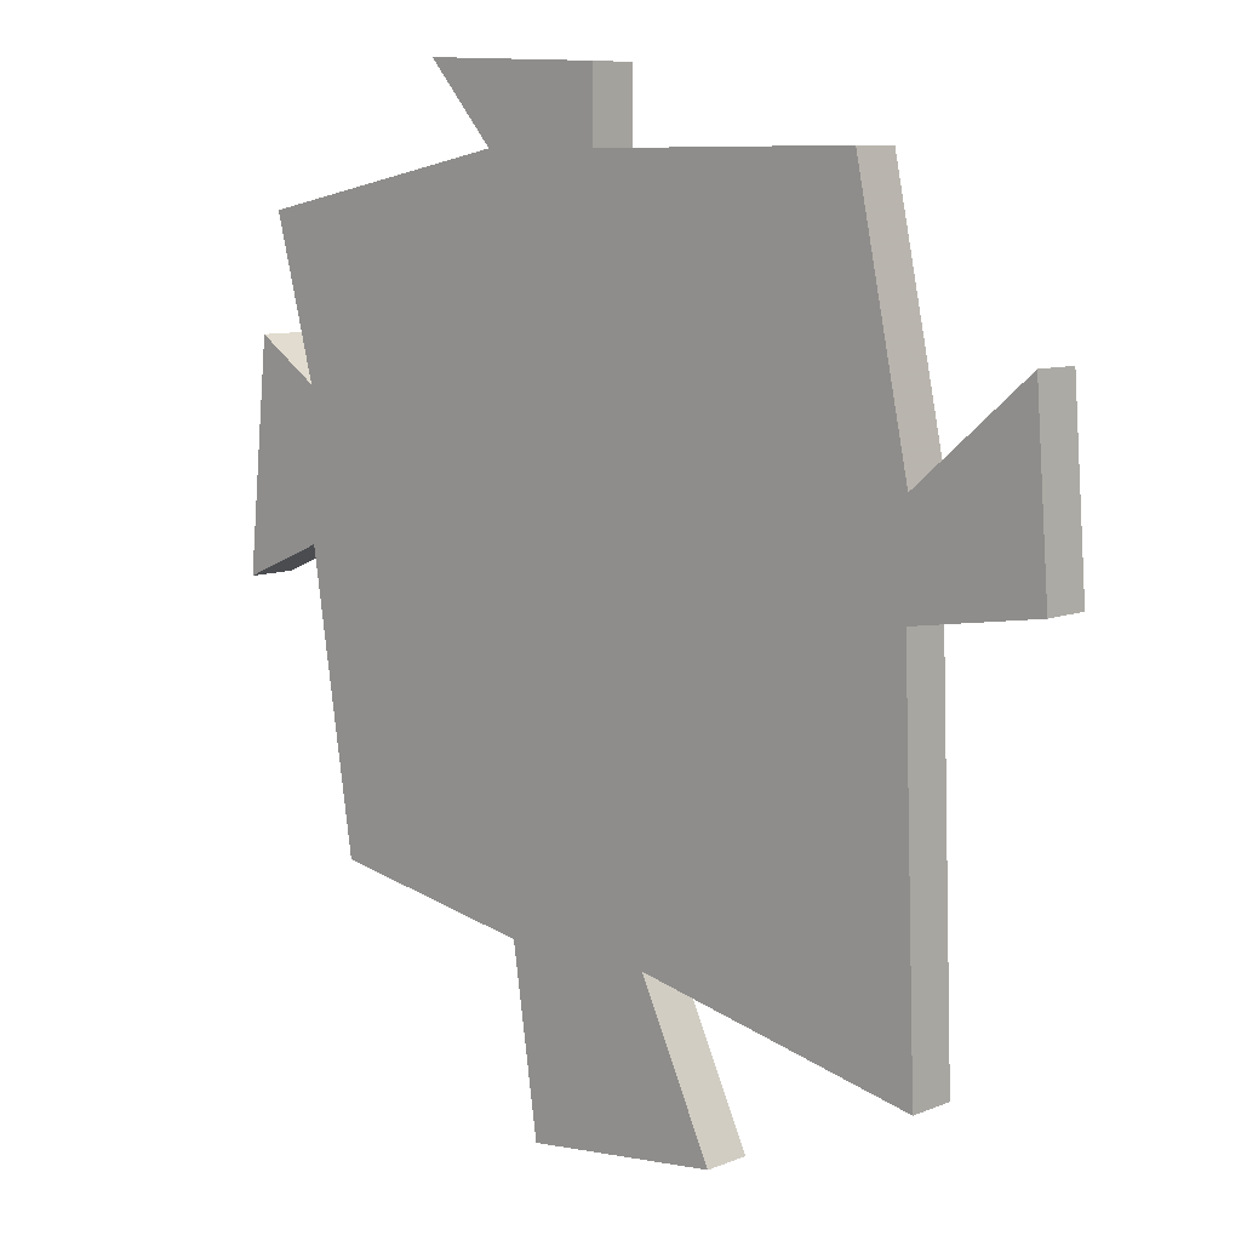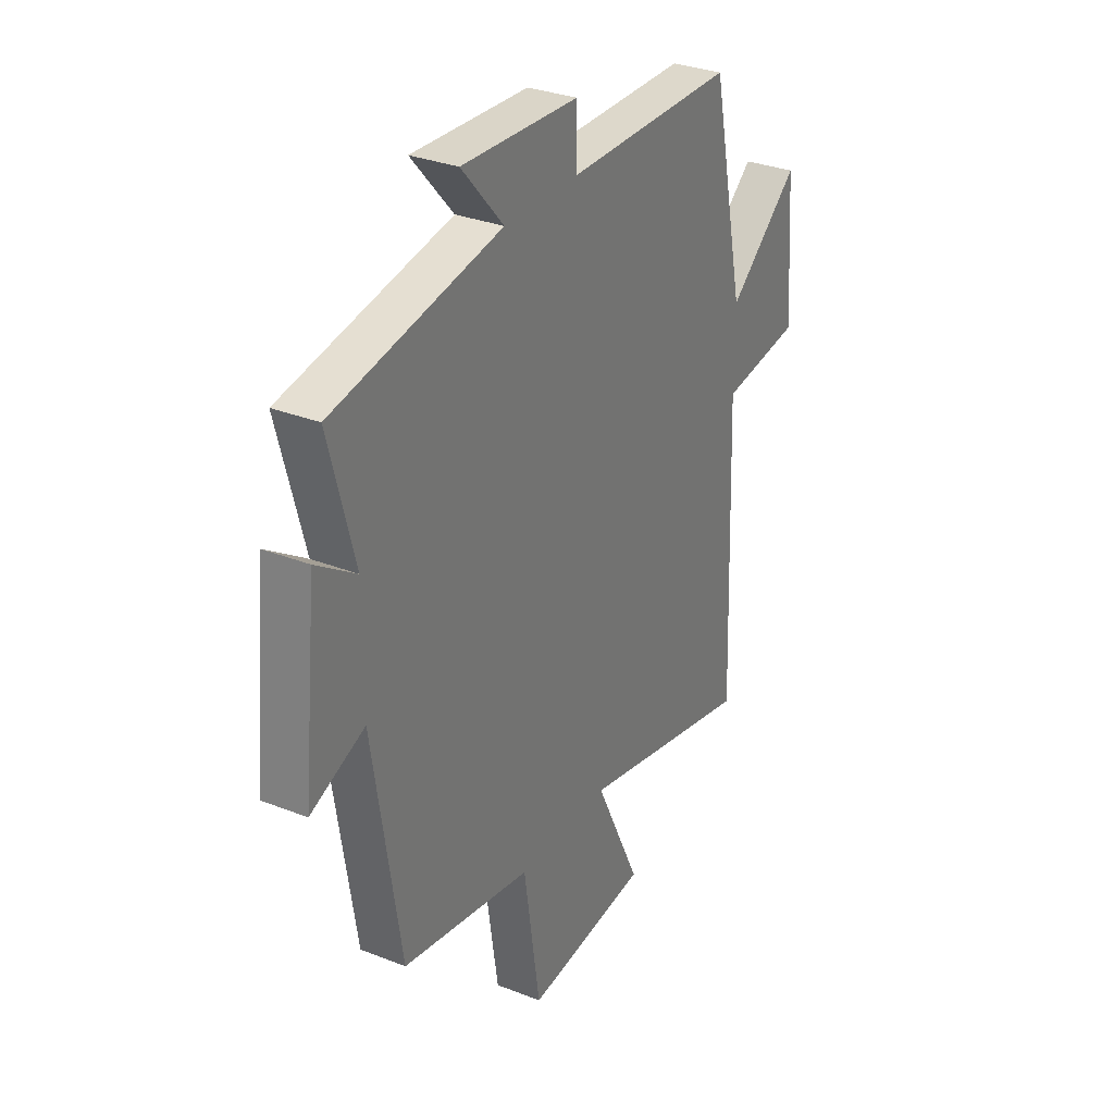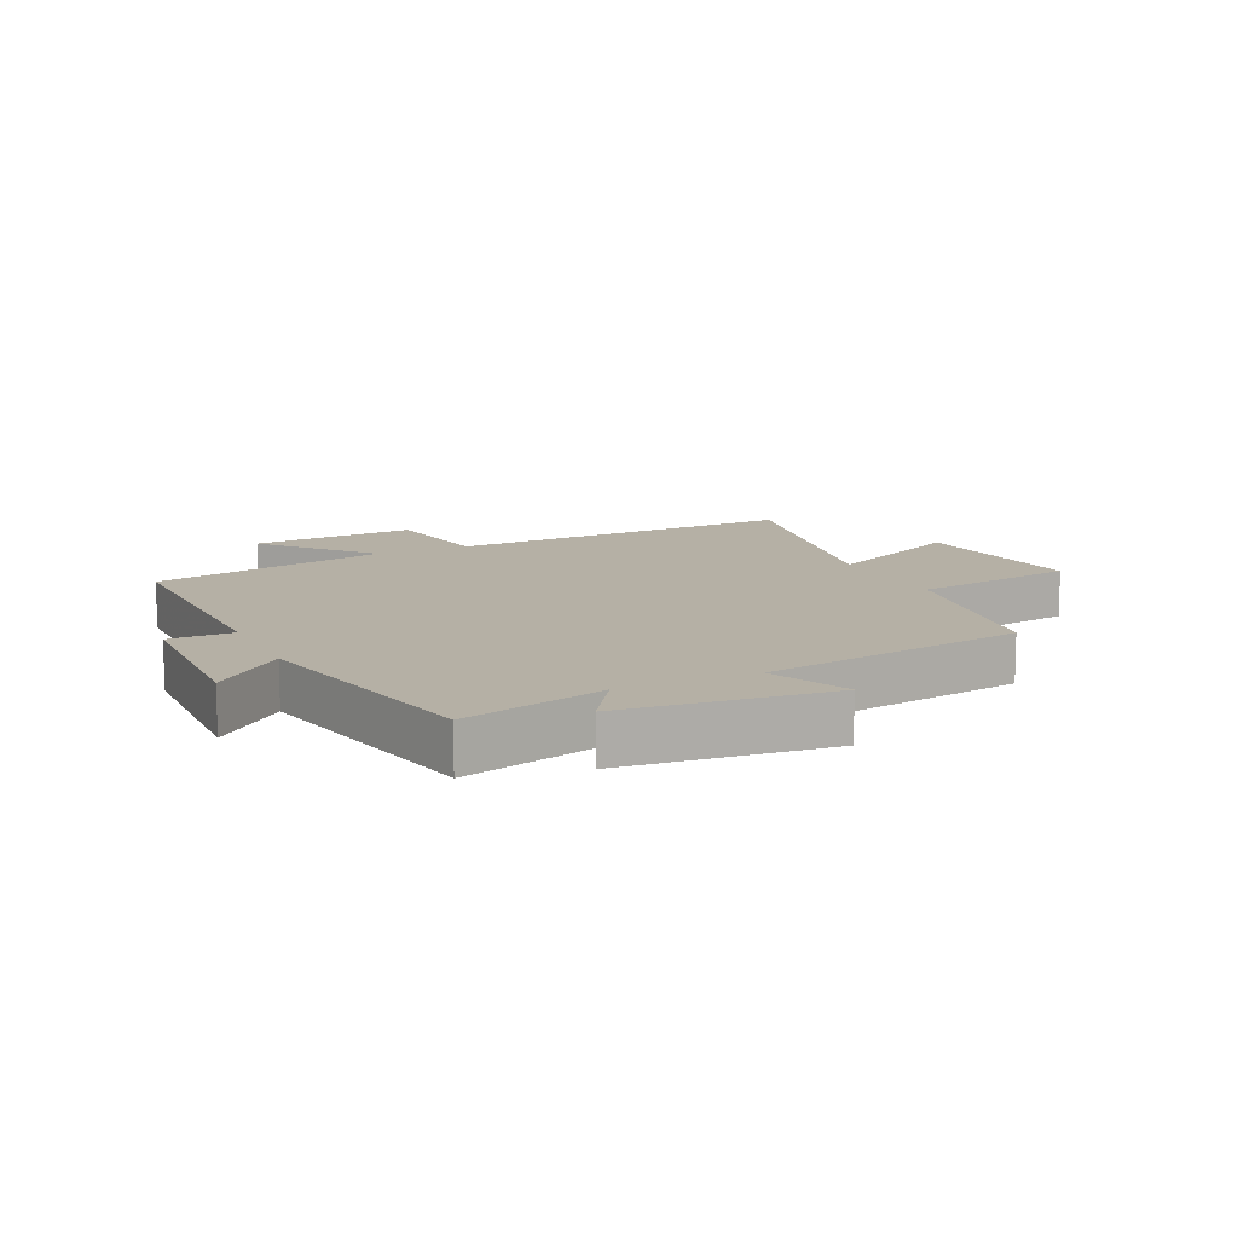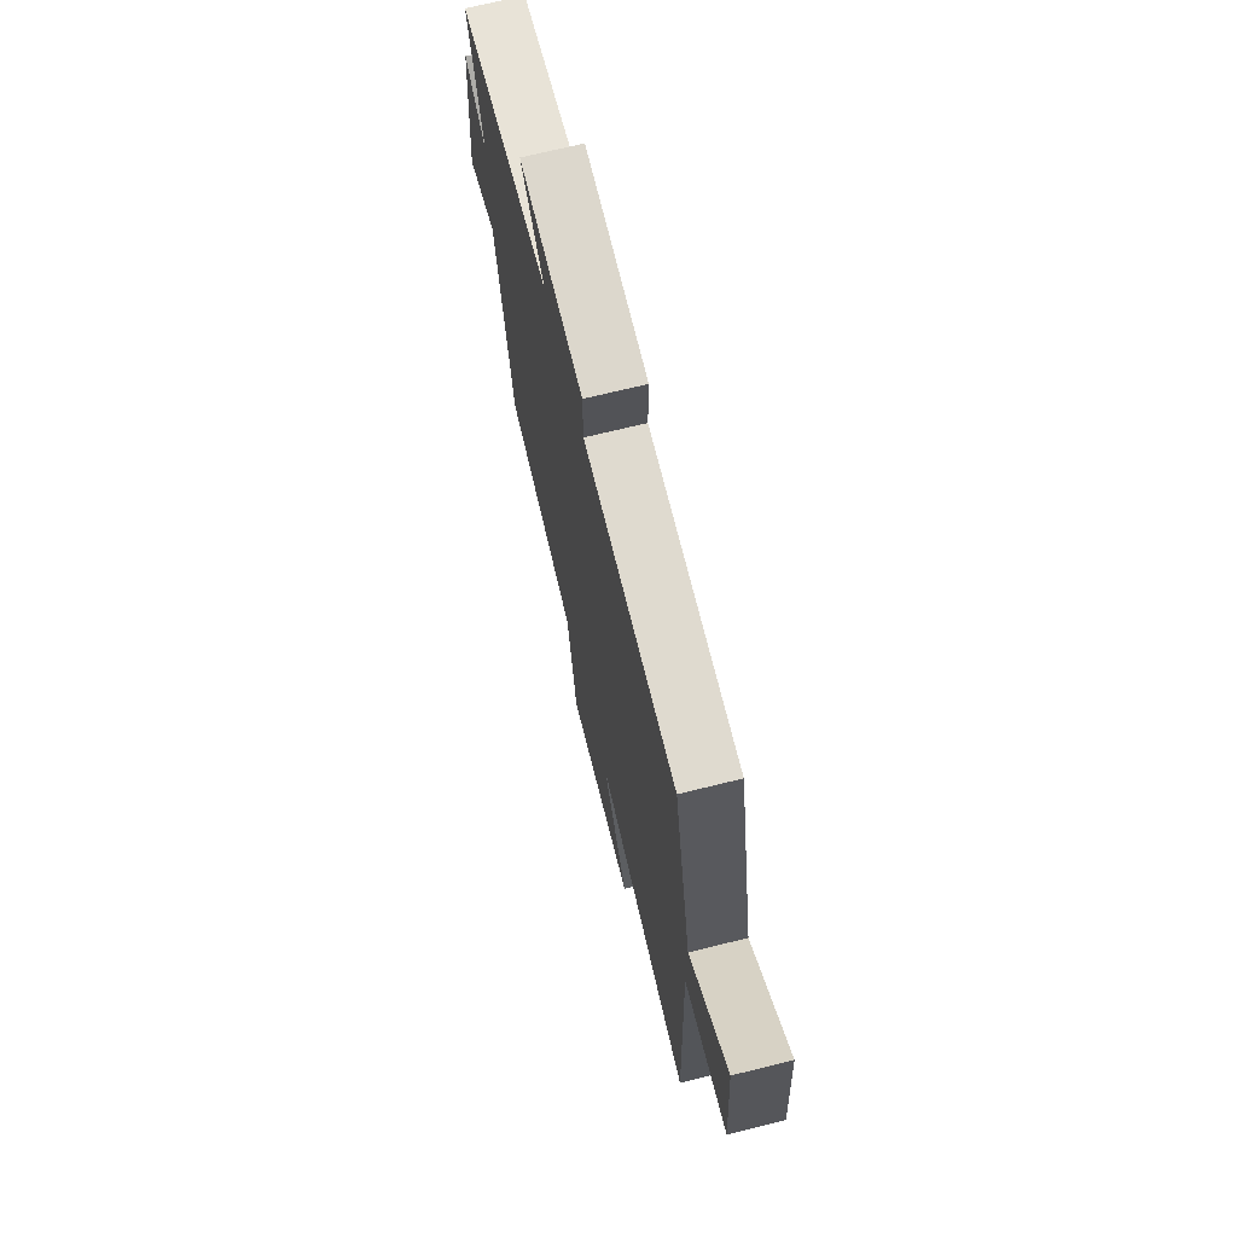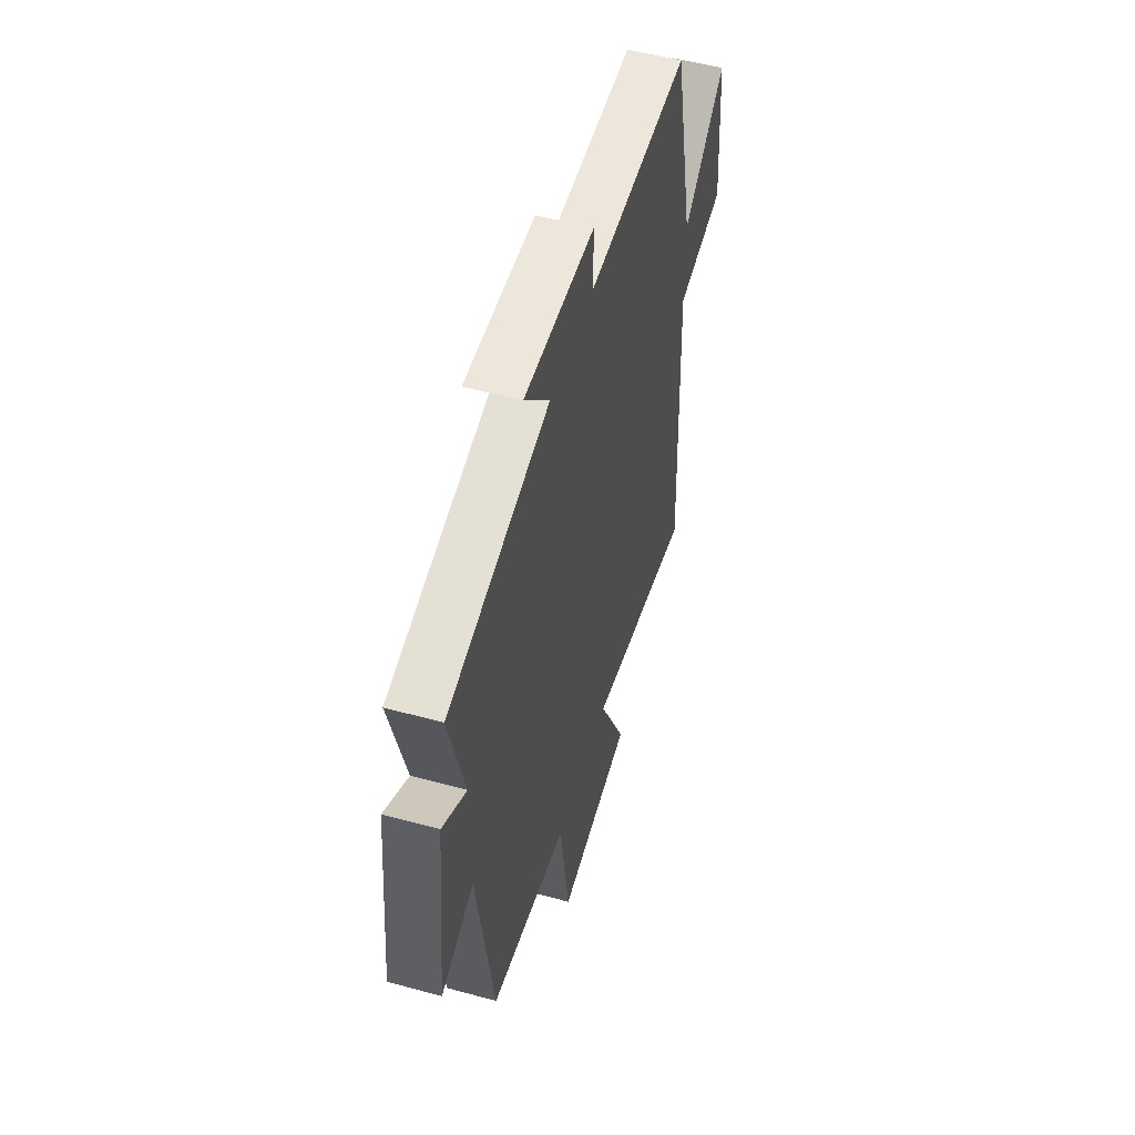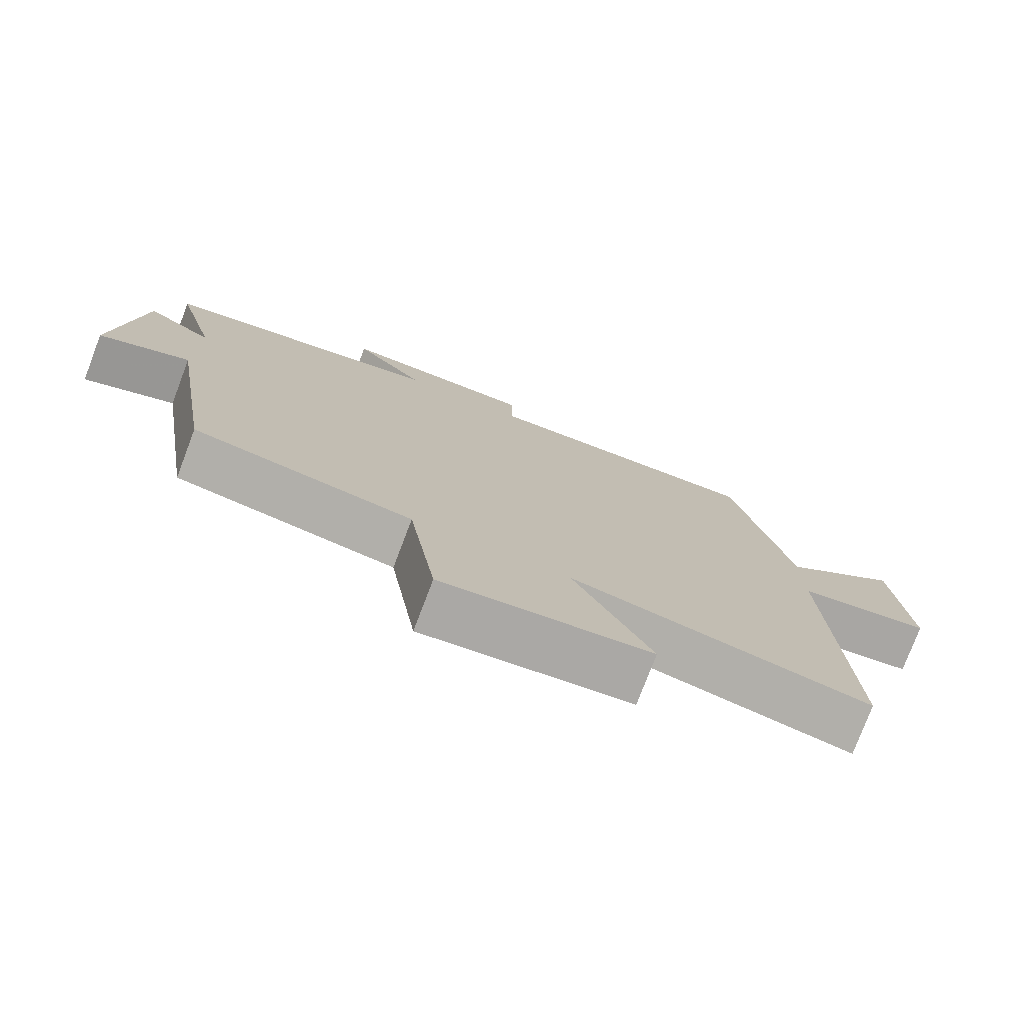
<metadata>
{"format":"obj","ext":"obj","renderer":"f3d","projection":"perspective","resolution":1024,"background":"white","views":[{"elev":8.9,"azim":-136.8,"up":"+Z"},{"elev":31.0,"azim":119.5,"up":"+Z"},{"elev":11.7,"azim":64.6,"up":"+Y"},{"elev":71.0,"azim":-103.8,"up":"+Z"},{"elev":53.2,"azim":106.3,"up":"+Z"},{"elev":-77.1,"azim":159.2,"up":"+Z"}]}
</metadata>
<code>
v 0.434 0.07 -0.446
v 0.124 0.07 -0.5
v 0.085 0.07 -0.762
v -0.209 0.07 -0.728
v -0.1 0.07 -0.5
v -0.52 0.07 -0.589
v -0.5 0.07 -0.027
v -0.69 0.07 0.002
v -0.67 0.07 0.268
v -0.5 0.07 0.123
v -0.42 0.07 0.503
v -0.018 0.07 0.5
v -0.018 0.07 0.603
v 0.26 0.07 0.613
v 0.16 0.07 0.5
v 0.561 0.07 0.419
v 0.5 0.07 0.19
v 0.595 0.07 0.253
v 0.629 0.07 -0.079
v 0.5 0.07 -0.024
v 0.434 0 -0.446
v 0.124 0 -0.5
v 0.085 0 -0.762
v -0.209 0 -0.728
v -0.1 0 -0.5
v -0.52 0 -0.589
v -0.5 0 -0.027
v -0.69 0 0.002
v -0.67 0 0.268
v -0.5 0 0.123
v -0.42 0 0.503
v -0.018 0 0.5
v -0.018 0 0.603
v 0.26 0 0.613
v 0.16 0 0.5
v 0.561 0 0.419
v 0.5 0 0.19
v 0.595 0 0.253
v 0.629 0 -0.079
v 0.5 0 -0.024
f 17 18 19 20
f 17 20 1 2
f 15 16 17 2
f 12 13 14 15
f 12 15 2 3
f 10 11 12 3
f 7 8 9 10
f 5 6 7
f 5 7 10
f 3 4 5
f 3 5 10
f 40 39 38 37
f 22 21 40 37
f 22 37 36 35
f 35 34 33 32
f 23 22 35 32
f 23 32 31 30
f 30 29 28 27
f 27 26 25
f 30 27 25
f 25 24 23
f 30 25 23
f 1 21 22 2
f 2 22 23 3
f 3 23 24 4
f 4 24 25 5
f 5 25 26 6
f 6 26 27 7
f 7 27 28 8
f 8 28 29 9
f 9 29 30 10
f 10 30 31 11
f 11 31 32 12
f 12 32 33 13
f 13 33 34 14
f 14 34 35 15
f 15 35 36 16
f 16 36 37 17
f 17 37 38 18
f 18 38 39 19
f 19 39 40 20
f 20 40 21 1

</code>
